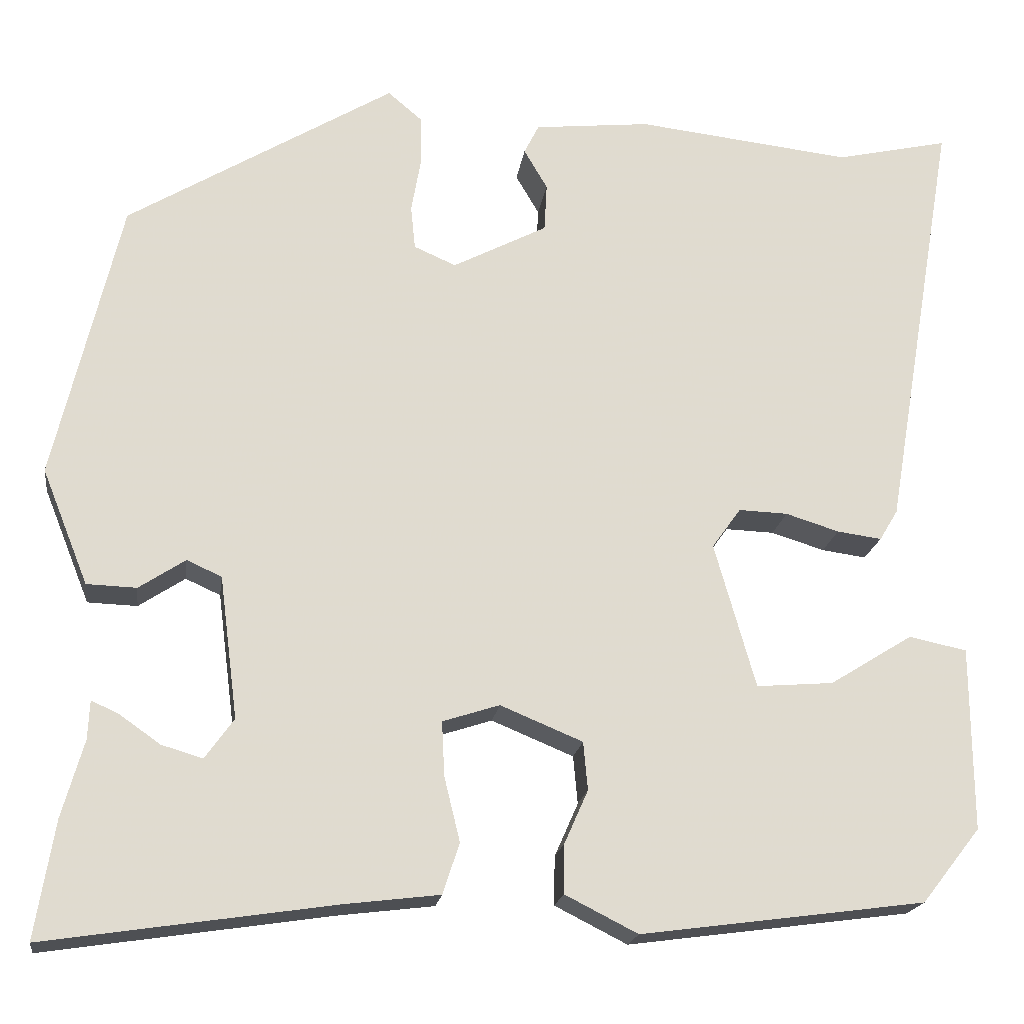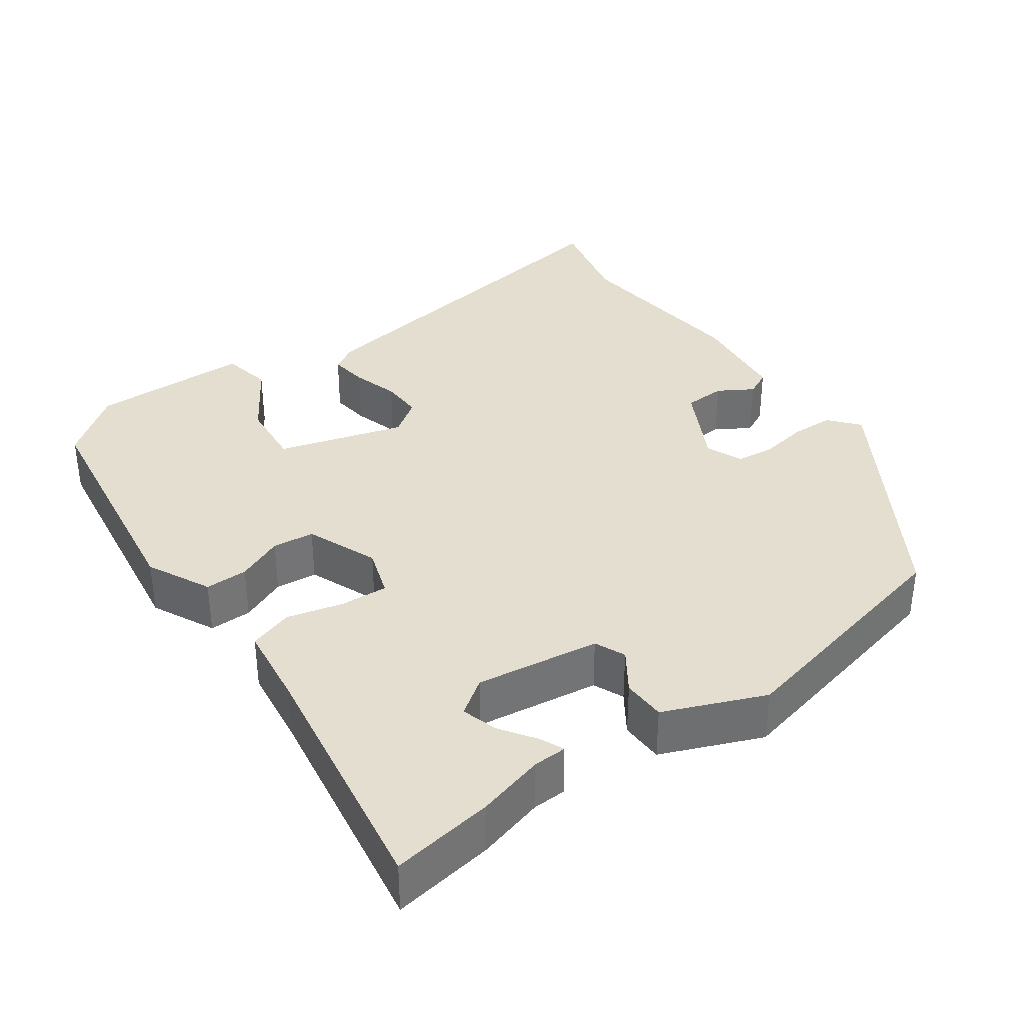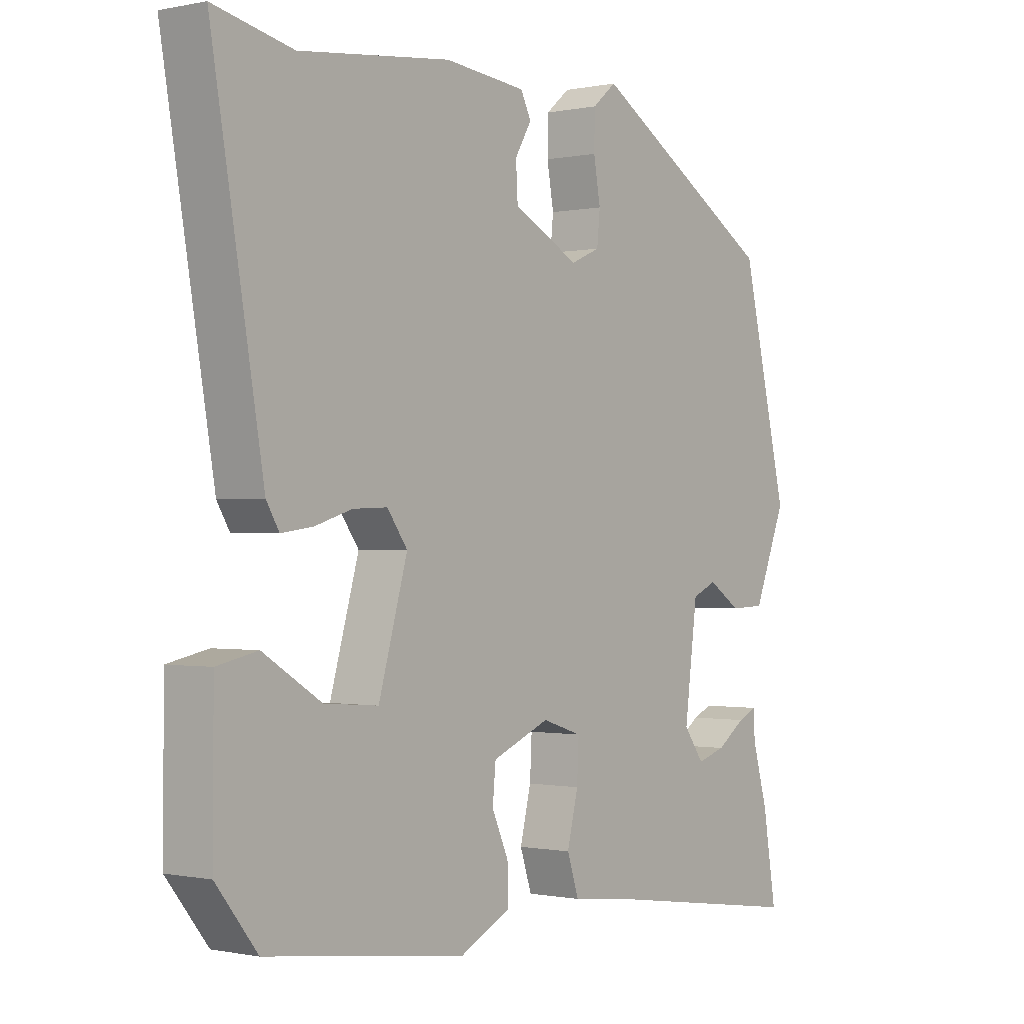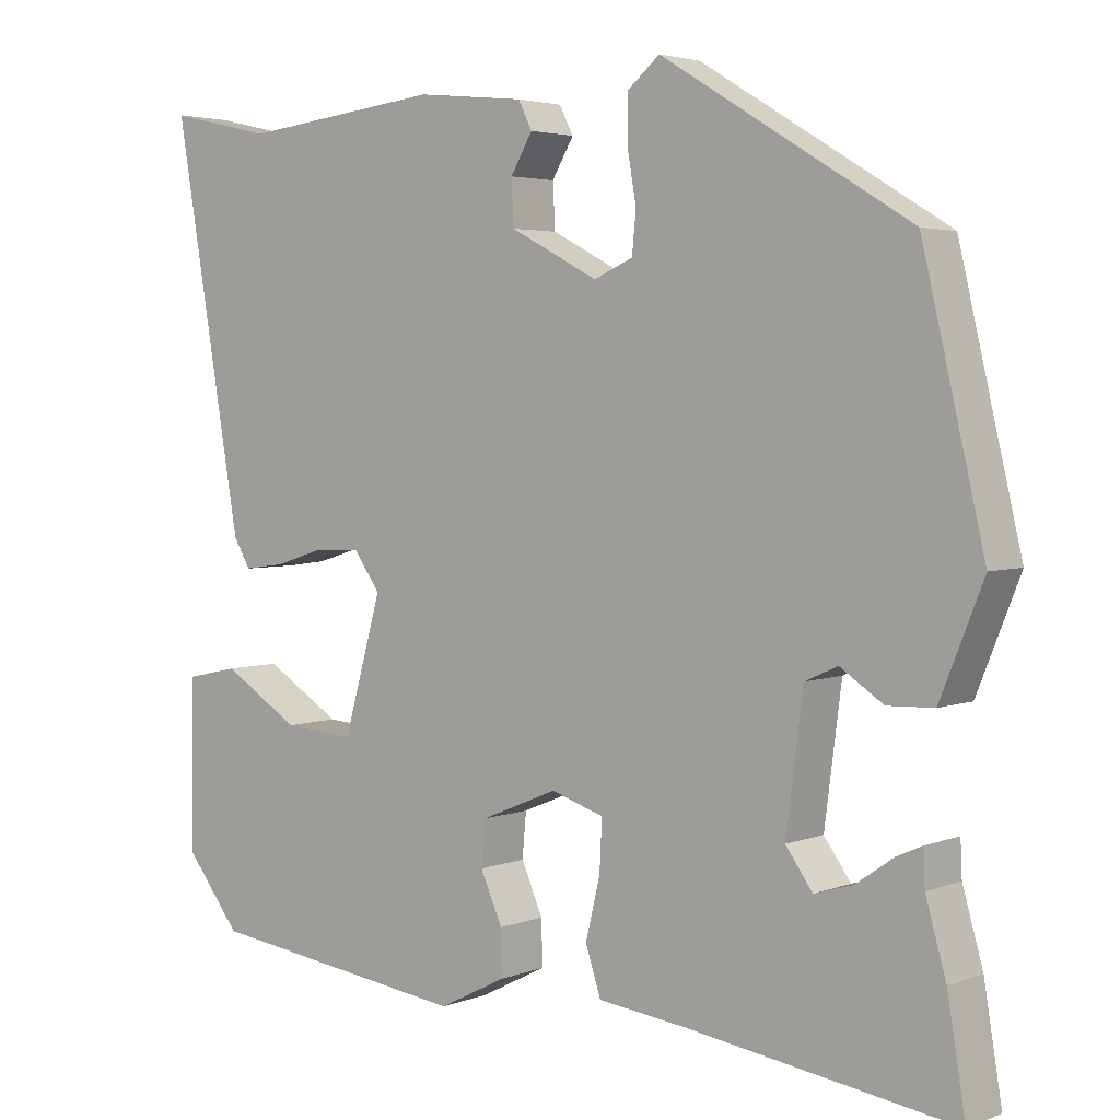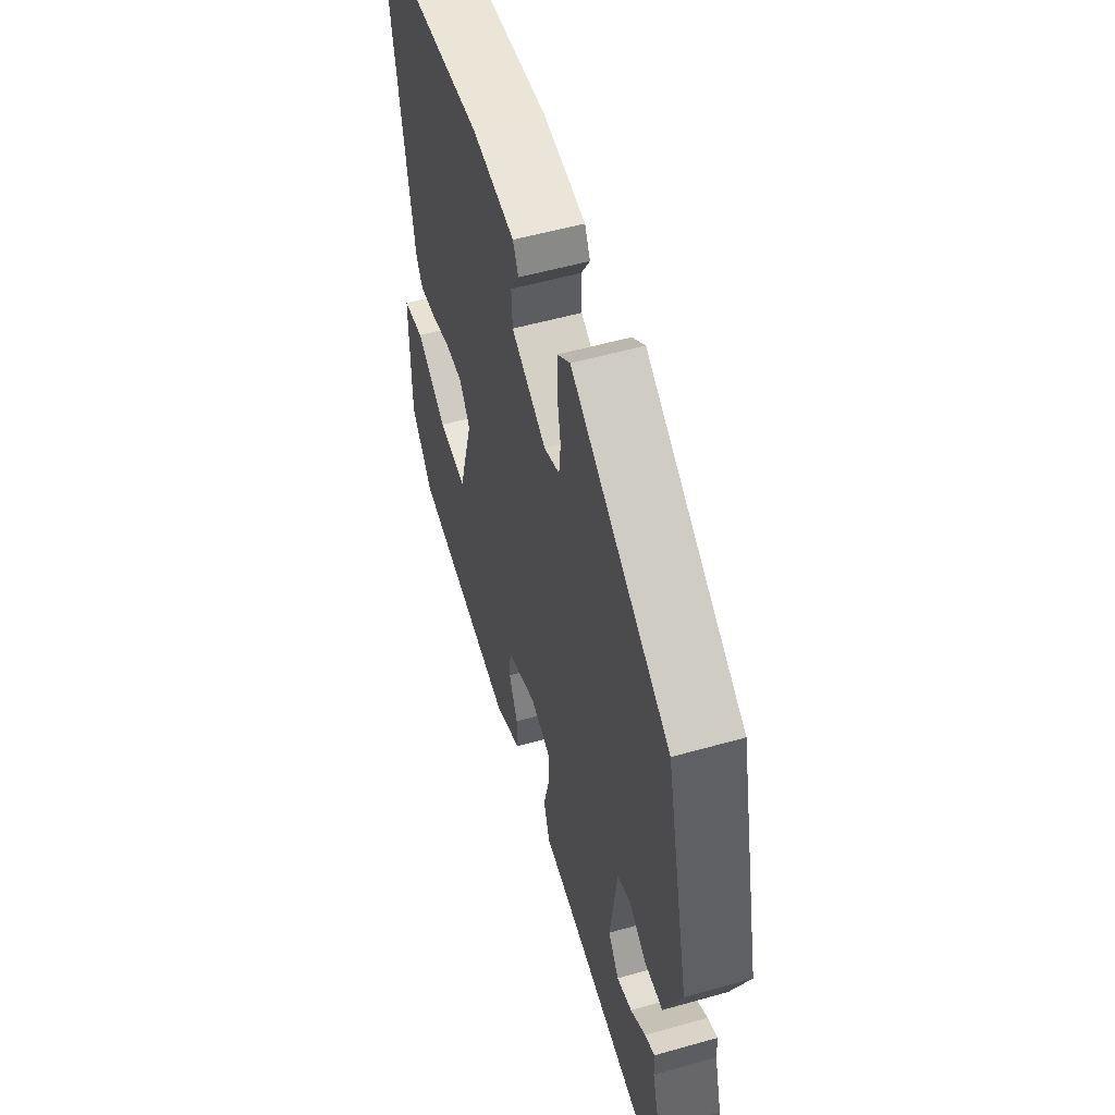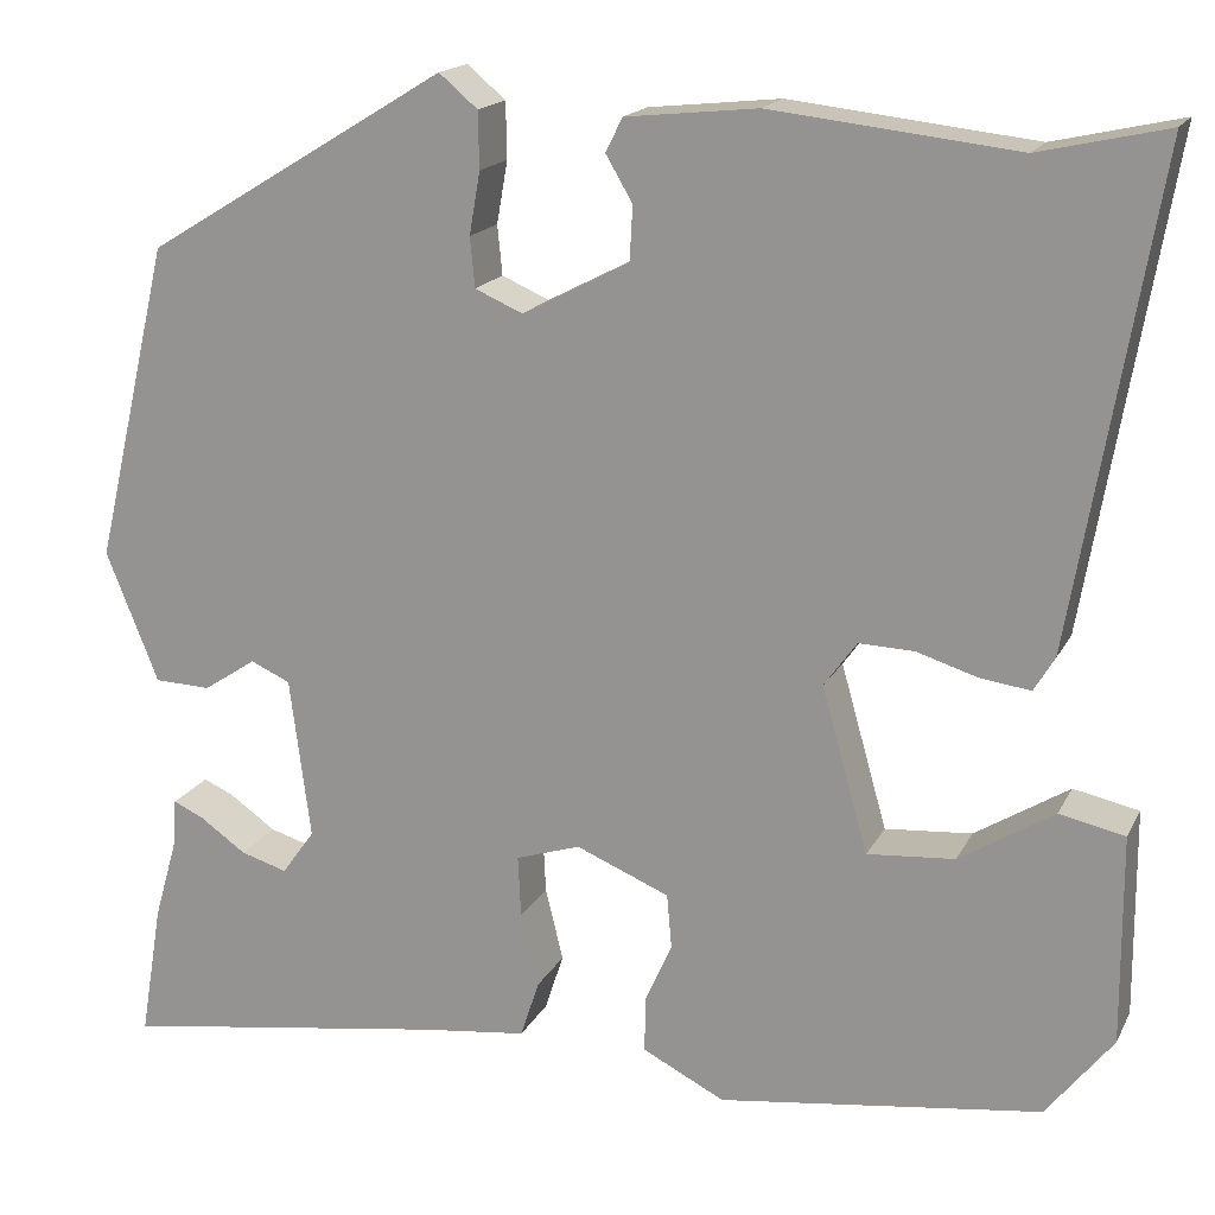
<metadata>
{"format":"obj","ext":"obj","renderer":"f3d","projection":"perspective","resolution":1024,"background":"white","views":[{"elev":-19.2,"azim":-7.9,"up":"+Z"},{"elev":35.9,"azim":-125.0,"up":"+Y"},{"elev":-0.5,"azim":127.8,"up":"+Z"},{"elev":3.6,"azim":-141.6,"up":"+Z"},{"elev":54.6,"azim":-106.7,"up":"+Z"},{"elev":17.3,"azim":19.9,"up":"+Z"}]}
</metadata>
<code>
v -0.501 0.07 -0.508
v -0.479 0.07 -0.374
v -0.454 0.07 -0.286
v -0.452 0.07 -0.242
v -0.421 0.07 -0.256
v -0.374 0.07 -0.289
v -0.327 0.07 -0.303
v -0.294 0.07 -0.257
v -0.315 0.07 -0.094
v -0.355 0.07 -0.076
v -0.408 0.07 -0.111
v -0.465 0.07 -0.109
v -0.518 0.07 0.023
v -0.442 0.07 0.345
v -0.137 0.07 0.53
v -0.098 0.07 0.497
v -0.097 0.07 0.44
v -0.108 0.07 0.377
v -0.103 0.07 0.327
v -0.055 0.07 0.306
v 0.053 0.07 0.362
v 0.056 0.07 0.417
v 0.029 0.07 0.463
v 0.046 0.07 0.497
v 0.179 0.07 0.511
v 0.426 0.07 0.483
v 0.555 0.07 0.512
v 0.471 0.07 0.021
v 0.45 0.07 -0.014
v 0.399 0.07 -0.007
v 0.338 0.07 0.012
v 0.282 0.07 0.014
v 0.249 0.07 -0.032
v 0.296 0.07 -0.198
v 0.384 0.07 -0.191
v 0.479 0.07 -0.132
v 0.545 0.07 -0.146
v 0.546 0.07 -0.356
v 0.479 0.07 -0.441
v 0.154 0.07 -0.484
v 0.071 0.07 -0.442
v 0.072 0.07 -0.386
v 0.099 0.07 -0.325
v 0.094 0.07 -0.27
v 0 0.07 -0.231
v -0.065 0.07 -0.252
v -0.062 0.07 -0.314
v -0.044 0.07 -0.388
v -0.063 0.07 -0.446
v -0.171 0.07 -0.459
v -0.501 0 -0.508
v -0.479 0 -0.374
v -0.454 0 -0.286
v -0.452 0 -0.242
v -0.421 0 -0.256
v -0.374 0 -0.289
v -0.327 0 -0.303
v -0.294 0 -0.257
v -0.315 0 -0.094
v -0.355 0 -0.076
v -0.408 0 -0.111
v -0.465 0 -0.109
v -0.518 0 0.023
v -0.442 0 0.345
v -0.137 0 0.53
v -0.098 0 0.497
v -0.097 0 0.44
v -0.108 0 0.377
v -0.103 0 0.327
v -0.055 0 0.306
v 0.053 0 0.362
v 0.056 0 0.417
v 0.029 0 0.463
v 0.046 0 0.497
v 0.179 0 0.511
v 0.426 0 0.483
v 0.555 0 0.512
v 0.471 0 0.021
v 0.45 0 -0.014
v 0.399 0 -0.007
v 0.338 0 0.012
v 0.282 0 0.014
v 0.249 0 -0.032
v 0.296 0 -0.198
v 0.384 0 -0.191
v 0.479 0 -0.132
v 0.545 0 -0.146
v 0.546 0 -0.356
v 0.479 0 -0.441
v 0.154 0 -0.484
v 0.071 0 -0.442
v 0.072 0 -0.386
v 0.099 0 -0.325
v 0.094 0 -0.27
v 0 0 -0.231
v -0.065 0 -0.252
v -0.062 0 -0.314
v -0.044 0 -0.388
v -0.063 0 -0.446
v -0.171 0 -0.459
f 47 48 49 50
f 50 1 2
f 47 50 2
f 46 47 2
f 45 46 2
f 41 42 43
f 40 41 43
f 39 40 43
f 38 39 43
f 37 38 43
f 35 36 37
f 35 37 43
f 34 35 43 44
f 29 30 31
f 28 29 31
f 27 28 31
f 26 27 31
f 25 26 31
f 24 25 31
f 23 24 31
f 22 23 31
f 21 22 31 32
f 20 21 32 33
f 16 17 18
f 15 16 18
f 14 15 18
f 13 14 18
f 12 13 18
f 11 12 18
f 10 11 18
f 9 10 18 19
f 20 33 34
f 19 20 34
f 9 19 34
f 8 9 34
f 3 4 5 6
f 2 3 6 7
f 34 44 45
f 8 34 45
f 7 8 45
f 2 7 45
f 100 99 98 97
f 52 51 100
f 52 100 97
f 52 97 96
f 52 96 95
f 93 92 91
f 93 91 90
f 93 90 89
f 93 89 88
f 93 88 87
f 87 86 85
f 93 87 85
f 94 93 85 84
f 81 80 79
f 81 79 78
f 81 78 77
f 81 77 76
f 81 76 75
f 81 75 74
f 81 74 73
f 81 73 72
f 82 81 72 71
f 83 82 71 70
f 68 67 66
f 68 66 65
f 68 65 64
f 68 64 63
f 68 63 62
f 68 62 61
f 68 61 60
f 69 68 60 59
f 84 83 70
f 84 70 69
f 84 69 59
f 84 59 58
f 56 55 54 53
f 57 56 53 52
f 95 94 84
f 95 84 58
f 95 58 57
f 95 57 52
f 1 51 52 2
f 2 52 53 3
f 3 53 54 4
f 4 54 55 5
f 5 55 56 6
f 6 56 57 7
f 7 57 58 8
f 8 58 59 9
f 9 59 60 10
f 10 60 61 11
f 11 61 62 12
f 12 62 63 13
f 13 63 64 14
f 14 64 65 15
f 15 65 66 16
f 16 66 67 17
f 17 67 68 18
f 18 68 69 19
f 19 69 70 20
f 20 70 71 21
f 21 71 72 22
f 22 72 73 23
f 23 73 74 24
f 24 74 75 25
f 25 75 76 26
f 26 76 77 27
f 27 77 78 28
f 28 78 79 29
f 29 79 80 30
f 30 80 81 31
f 31 81 82 32
f 32 82 83 33
f 33 83 84 34
f 34 84 85 35
f 35 85 86 36
f 36 86 87 37
f 37 87 88 38
f 38 88 89 39
f 39 89 90 40
f 40 90 91 41
f 41 91 92 42
f 42 92 93 43
f 43 93 94 44
f 44 94 95 45
f 45 95 96 46
f 46 96 97 47
f 47 97 98 48
f 48 98 99 49
f 49 99 100 50
f 50 100 51 1

</code>
